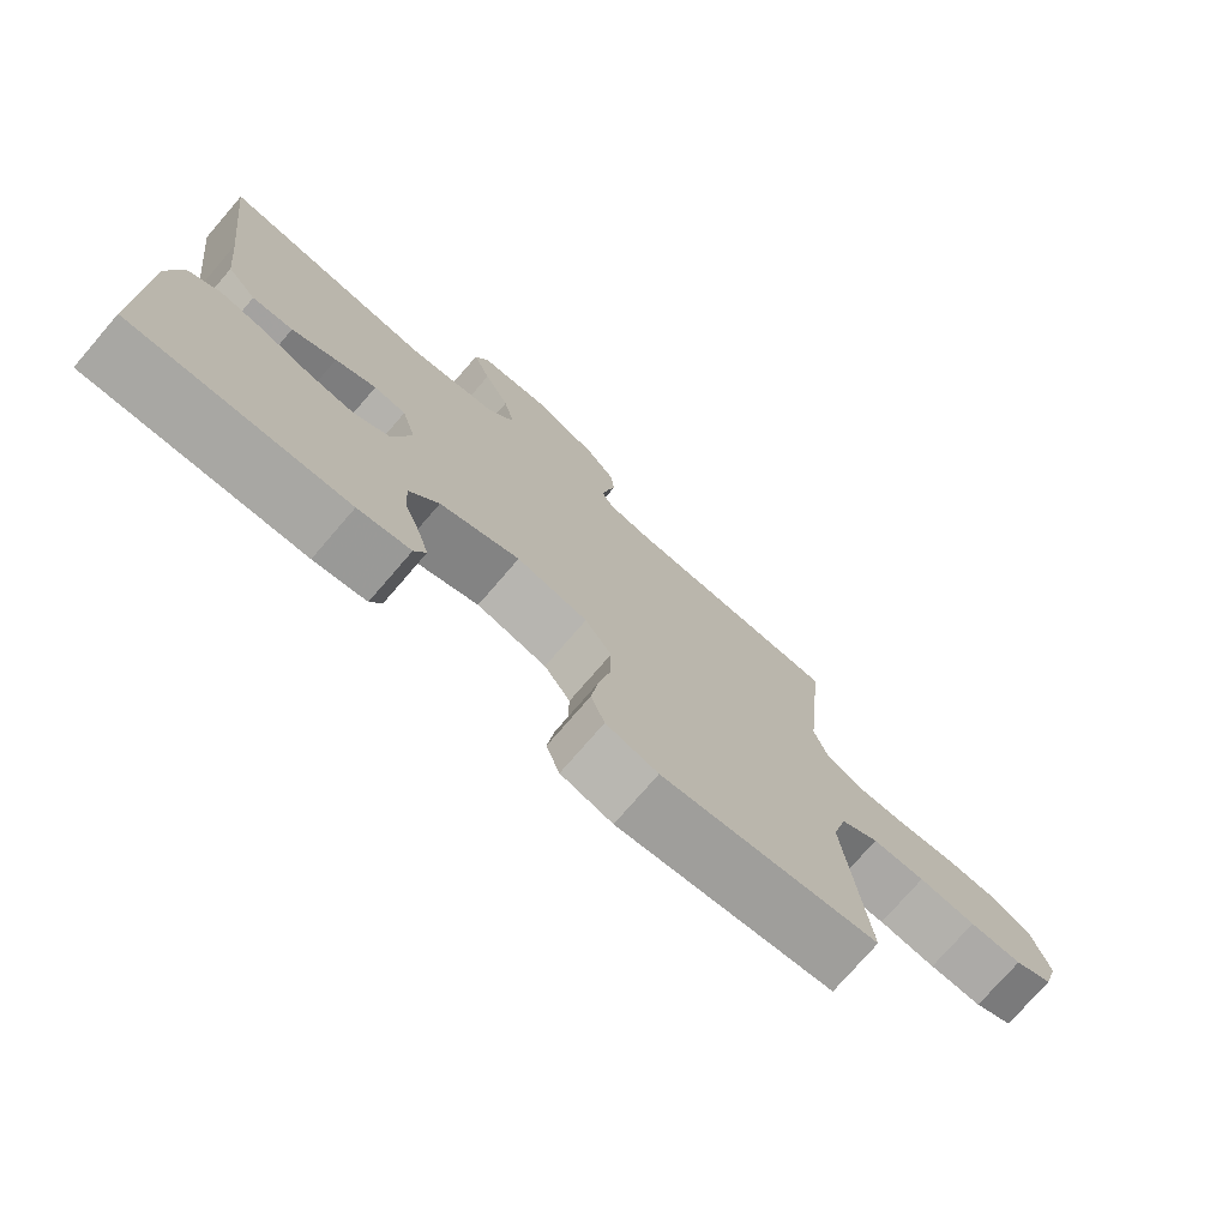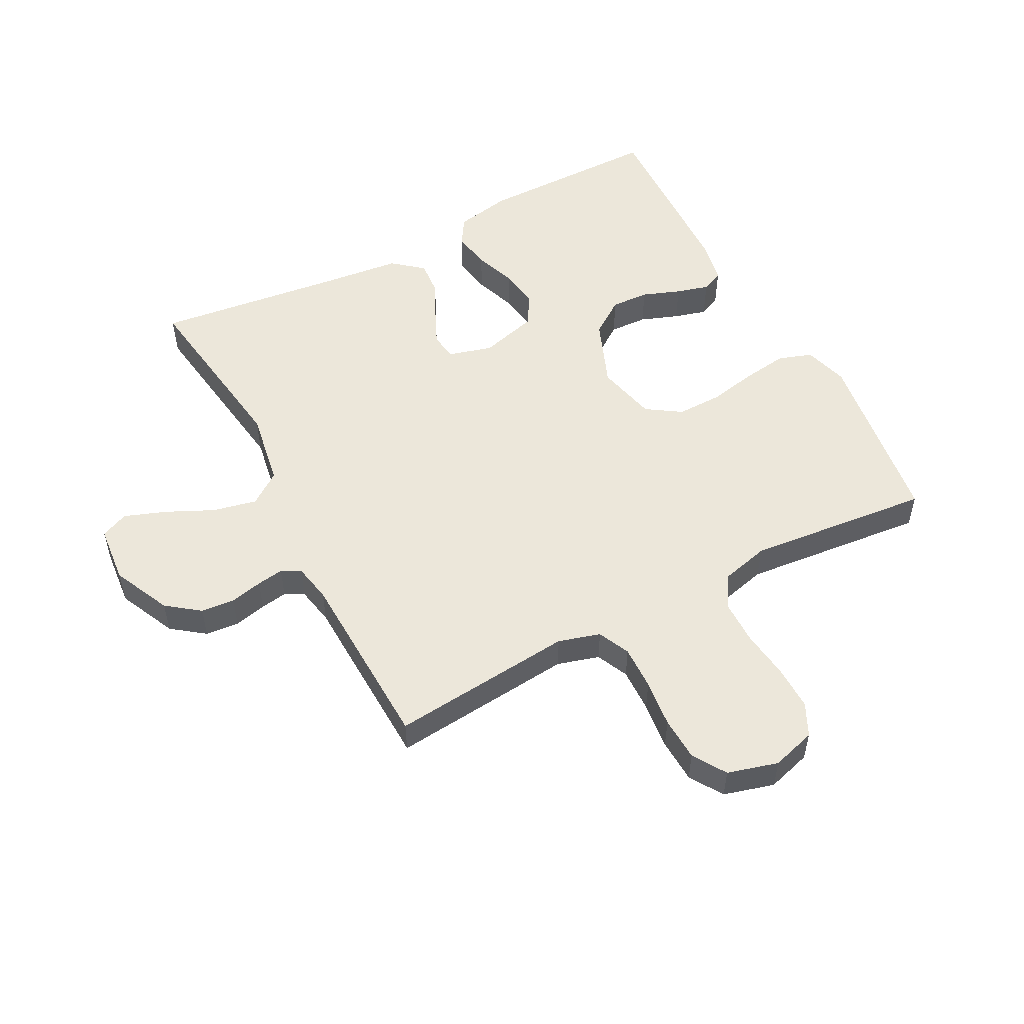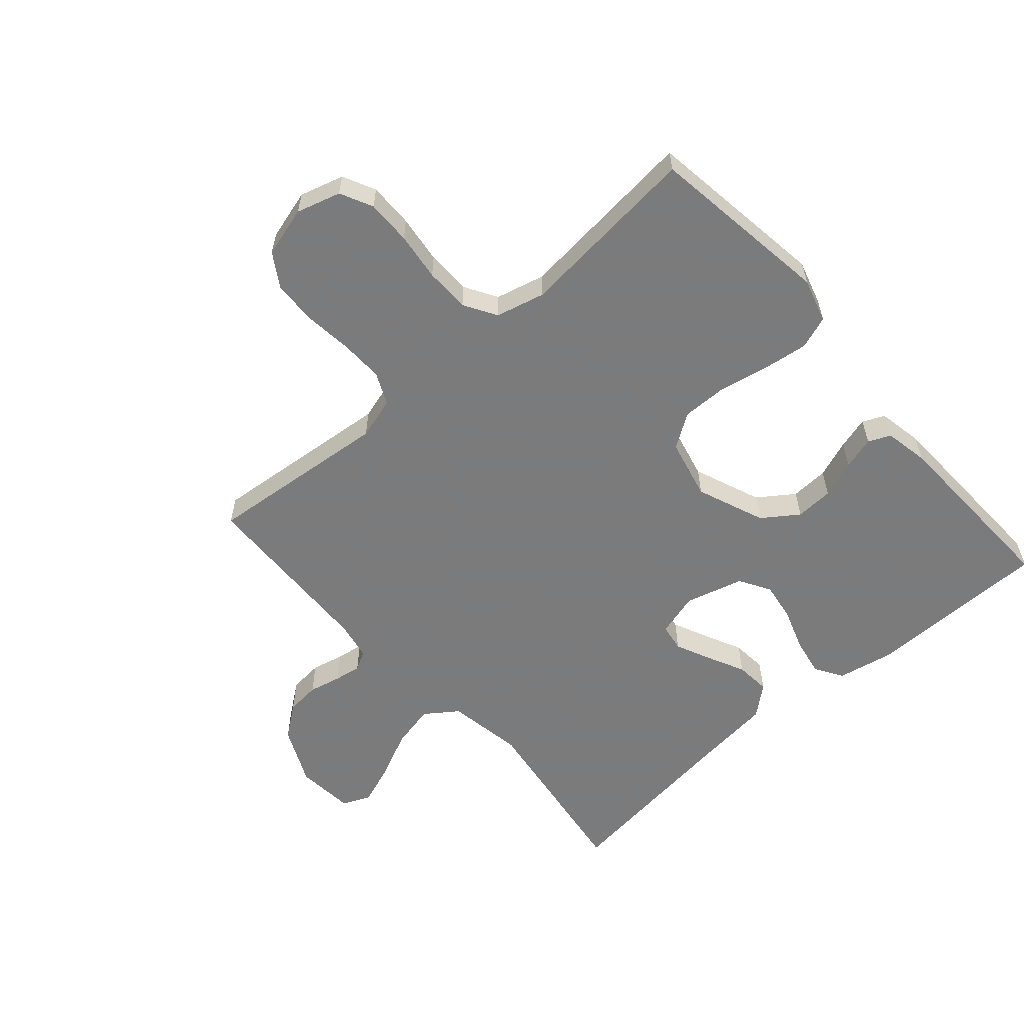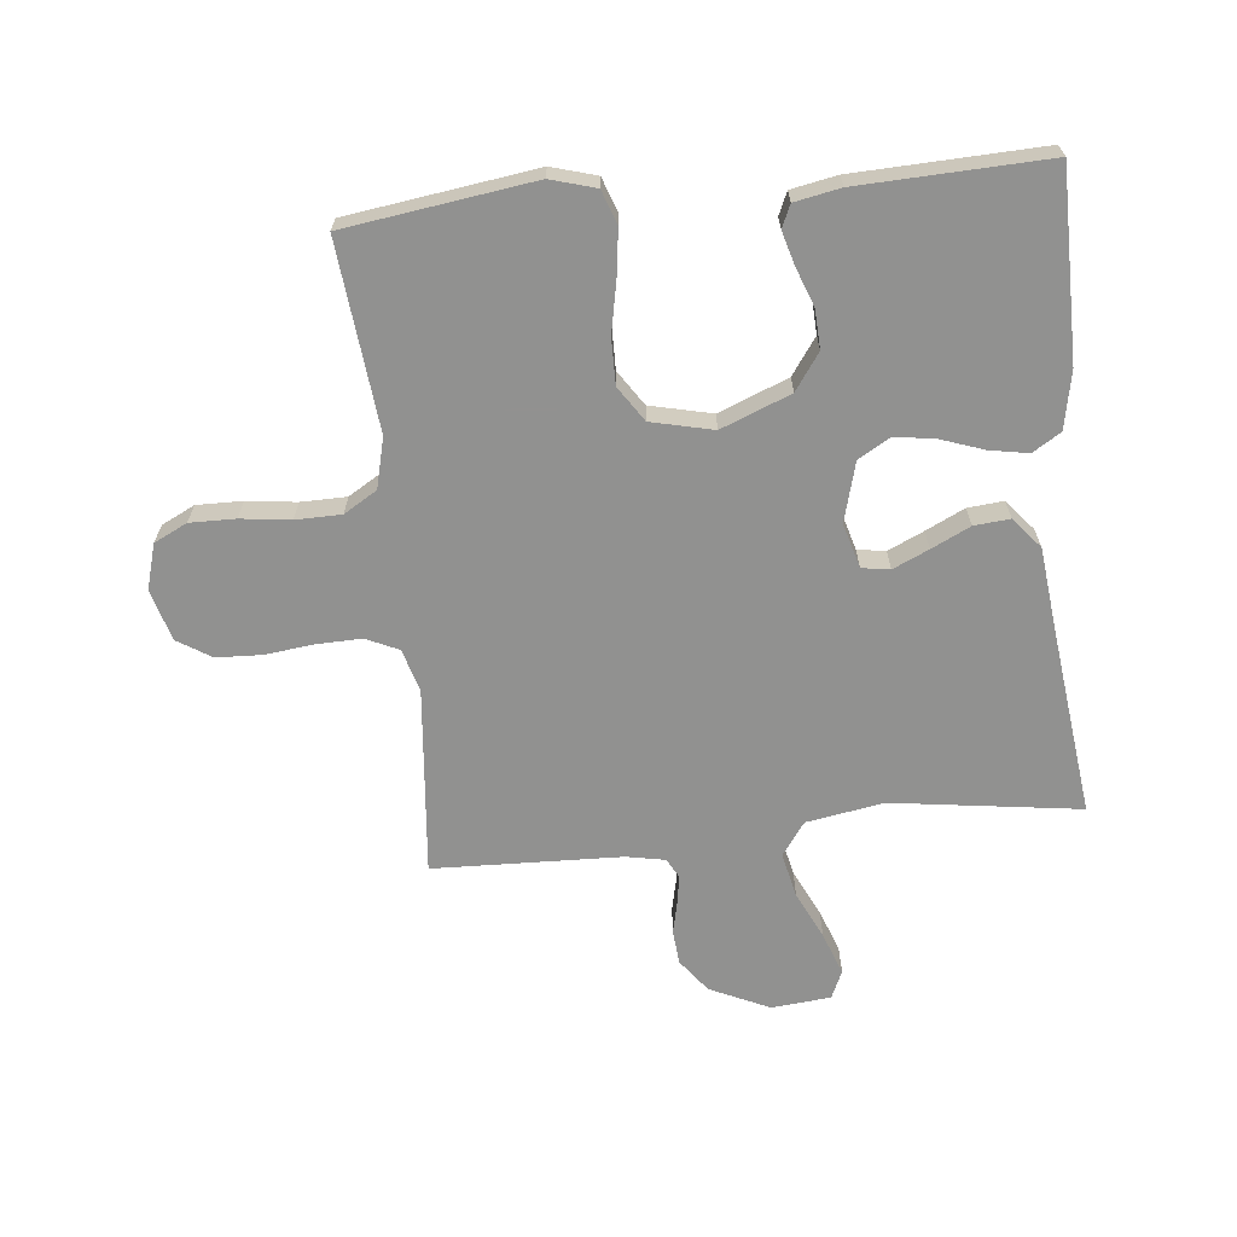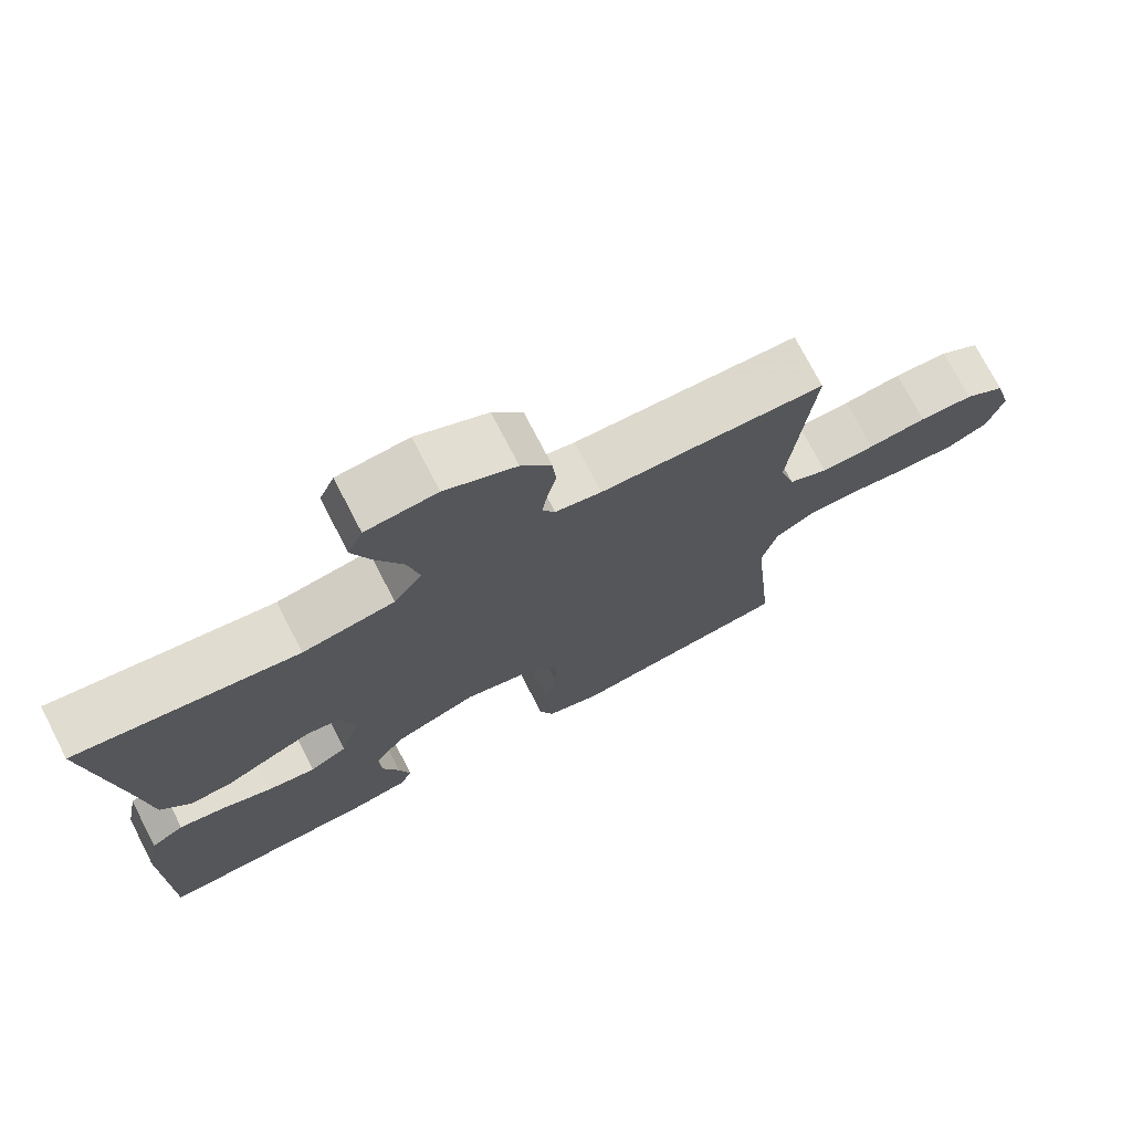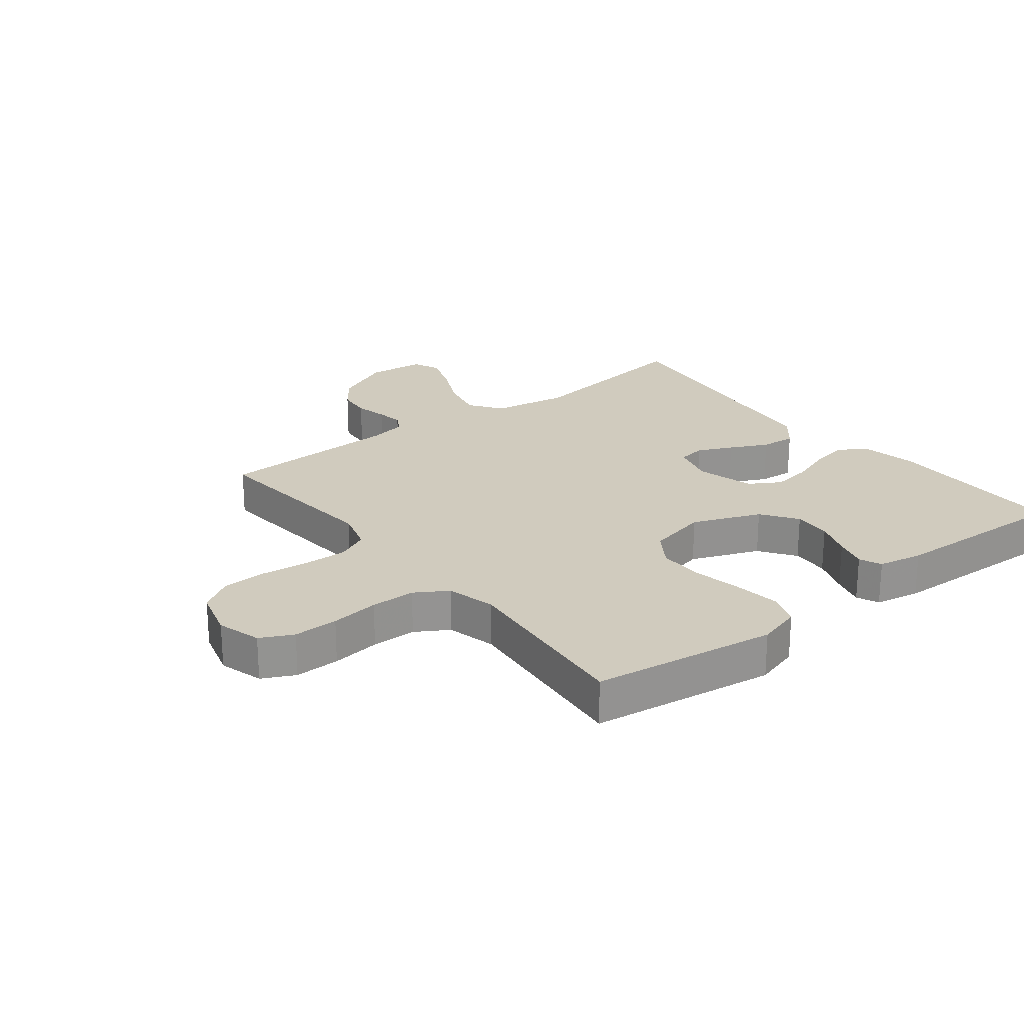
<metadata>
{"format":"obj","ext":"obj","renderer":"f3d","projection":"perspective","resolution":1024,"background":"white","views":[{"elev":-75.6,"azim":-40.8,"up":"+Z"},{"elev":52.8,"azim":62.2,"up":"+Y"},{"elev":-58.4,"azim":131.3,"up":"+Y"},{"elev":-66.0,"azim":-174.1,"up":"+Y"},{"elev":74.0,"azim":-27.3,"up":"+Z"},{"elev":23.6,"azim":142.0,"up":"+Y"}]}
</metadata>
<code>
v -0.5 0.07 0.5
v -0.2 0.07 0.458
v -0.076 0.07 0.479
v -0.038 0.07 0.532
v -0.054 0.07 0.604
v -0.09 0.07 0.68
v -0.115 0.07 0.748
v -0.095 0.07 0.793
v 0 0.07 0.802
v 0.095 0.07 0.758
v 0.135 0.07 0.705
v 0.14 0.07 0.65
v 0.128 0.07 0.597
v 0.121 0.07 0.553
v 0.138 0.07 0.522
v 0.2 0.07 0.51
v 0.5 0.07 0.5
v 0.471 0.07 0.2
v 0.491 0.07 0.132
v 0.543 0.07 0.108
v 0.615 0.07 0.11
v 0.693 0.07 0.119
v 0.765 0.07 0.116
v 0.819 0.07 0.082
v 0.842 0.07 0
v 0.821 0.07 -0.072
v 0.768 0.07 -0.098
v 0.695 0.07 -0.097
v 0.616 0.07 -0.087
v 0.543 0.07 -0.088
v 0.49 0.07 -0.12
v 0.47 0.07 -0.2
v 0.5 0.07 -0.5
v 0.2 0.07 -0.542
v 0.128 0.07 -0.521
v 0.109 0.07 -0.467
v 0.119 0.07 -0.393
v 0.135 0.07 -0.313
v 0.136 0.07 -0.239
v 0.099 0.07 -0.183
v 0 0.07 -0.16
v -0.111 0.07 -0.204
v -0.152 0.07 -0.262
v -0.149 0.07 -0.324
v -0.126 0.07 -0.386
v -0.111 0.07 -0.439
v -0.127 0.07 -0.475
v -0.2 0.07 -0.489
v -0.5 0.07 -0.5
v -0.501 0.07 -0.2
v -0.483 0.07 -0.108
v -0.438 0.07 -0.08
v -0.376 0.07 -0.091
v -0.308 0.07 -0.115
v -0.243 0.07 -0.125
v -0.192 0.07 -0.095
v -0.166 0.07 0
v -0.186 0.07 0.071
v -0.231 0.07 0.078
v -0.288 0.07 0.052
v -0.35 0.07 0.022
v -0.407 0.07 0.017
v -0.448 0.07 0.066
v -0.463 0.07 0.2
v -0.5 0 0.5
v -0.2 0 0.458
v -0.076 0 0.479
v -0.038 0 0.532
v -0.054 0 0.604
v -0.09 0 0.68
v -0.115 0 0.748
v -0.095 0 0.793
v 0 0 0.802
v 0.095 0 0.758
v 0.135 0 0.705
v 0.14 0 0.65
v 0.128 0 0.597
v 0.121 0 0.553
v 0.138 0 0.522
v 0.2 0 0.51
v 0.5 0 0.5
v 0.471 0 0.2
v 0.491 0 0.132
v 0.543 0 0.108
v 0.615 0 0.11
v 0.693 0 0.119
v 0.765 0 0.116
v 0.819 0 0.082
v 0.842 0 0
v 0.821 0 -0.072
v 0.768 0 -0.098
v 0.695 0 -0.097
v 0.616 0 -0.087
v 0.543 0 -0.088
v 0.49 0 -0.12
v 0.47 0 -0.2
v 0.5 0 -0.5
v 0.2 0 -0.542
v 0.128 0 -0.521
v 0.109 0 -0.467
v 0.119 0 -0.393
v 0.135 0 -0.313
v 0.136 0 -0.239
v 0.099 0 -0.183
v 0 0 -0.16
v -0.111 0 -0.204
v -0.152 0 -0.262
v -0.149 0 -0.324
v -0.126 0 -0.386
v -0.111 0 -0.439
v -0.127 0 -0.475
v -0.2 0 -0.489
v -0.5 0 -0.5
v -0.501 0 -0.2
v -0.483 0 -0.108
v -0.438 0 -0.08
v -0.376 0 -0.091
v -0.308 0 -0.115
v -0.243 0 -0.125
v -0.192 0 -0.095
v -0.166 0 0
v -0.186 0 0.071
v -0.231 0 0.078
v -0.288 0 0.052
v -0.35 0 0.022
v -0.407 0 0.017
v -0.448 0 0.066
v -0.463 0 0.2
f 61 62 63 64
f 60 61 64 1
f 59 60 1 2
f 58 59 2 3
f 57 58 3 4
f 51 52 53 54
f 51 54 55
f 50 51 55
f 49 50 55
f 48 49 55 56
f 44 45 46 47
f 44 47 48 56
f 35 36 37 38
f 33 34 35 38
f 32 33 38 39
f 31 32 39 40
f 26 27 28 29
f 26 29 30
f 25 26 30
f 24 25 30
f 21 22 23 24
f 20 21 24 30
f 19 20 30 31
f 16 17 18
f 15 16 18 19
f 10 11 12 13
f 10 13 14
f 9 10 14
f 8 9 14
f 5 6 7 8
f 4 5 8 14
f 57 4 14 15
f 43 44 56 57
f 42 43 57 15
f 19 31 40 41
f 15 19 41 42
f 128 127 126 125
f 65 128 125 124
f 66 65 124 123
f 67 66 123 122
f 68 67 122 121
f 118 117 116 115
f 119 118 115
f 119 115 114
f 119 114 113
f 120 119 113 112
f 111 110 109 108
f 120 112 111 108
f 102 101 100 99
f 102 99 98 97
f 103 102 97 96
f 104 103 96 95
f 93 92 91 90
f 94 93 90
f 94 90 89
f 94 89 88
f 88 87 86 85
f 94 88 85 84
f 95 94 84 83
f 82 81 80
f 83 82 80 79
f 77 76 75 74
f 78 77 74
f 78 74 73
f 78 73 72
f 72 71 70 69
f 78 72 69 68
f 79 78 68 121
f 121 120 108 107
f 79 121 107 106
f 105 104 95 83
f 106 105 83 79
f 1 65 66 2
f 2 66 67 3
f 3 67 68 4
f 4 68 69 5
f 5 69 70 6
f 6 70 71 7
f 7 71 72 8
f 8 72 73 9
f 9 73 74 10
f 10 74 75 11
f 11 75 76 12
f 12 76 77 13
f 13 77 78 14
f 14 78 79 15
f 15 79 80 16
f 16 80 81 17
f 17 81 82 18
f 18 82 83 19
f 19 83 84 20
f 20 84 85 21
f 21 85 86 22
f 22 86 87 23
f 23 87 88 24
f 24 88 89 25
f 25 89 90 26
f 26 90 91 27
f 27 91 92 28
f 28 92 93 29
f 29 93 94 30
f 30 94 95 31
f 31 95 96 32
f 32 96 97 33
f 33 97 98 34
f 34 98 99 35
f 35 99 100 36
f 36 100 101 37
f 37 101 102 38
f 38 102 103 39
f 39 103 104 40
f 40 104 105 41
f 41 105 106 42
f 42 106 107 43
f 43 107 108 44
f 44 108 109 45
f 45 109 110 46
f 46 110 111 47
f 47 111 112 48
f 48 112 113 49
f 49 113 114 50
f 50 114 115 51
f 51 115 116 52
f 52 116 117 53
f 53 117 118 54
f 54 118 119 55
f 55 119 120 56
f 56 120 121 57
f 57 121 122 58
f 58 122 123 59
f 59 123 124 60
f 60 124 125 61
f 61 125 126 62
f 62 126 127 63
f 63 127 128 64
f 64 128 65 1

</code>
